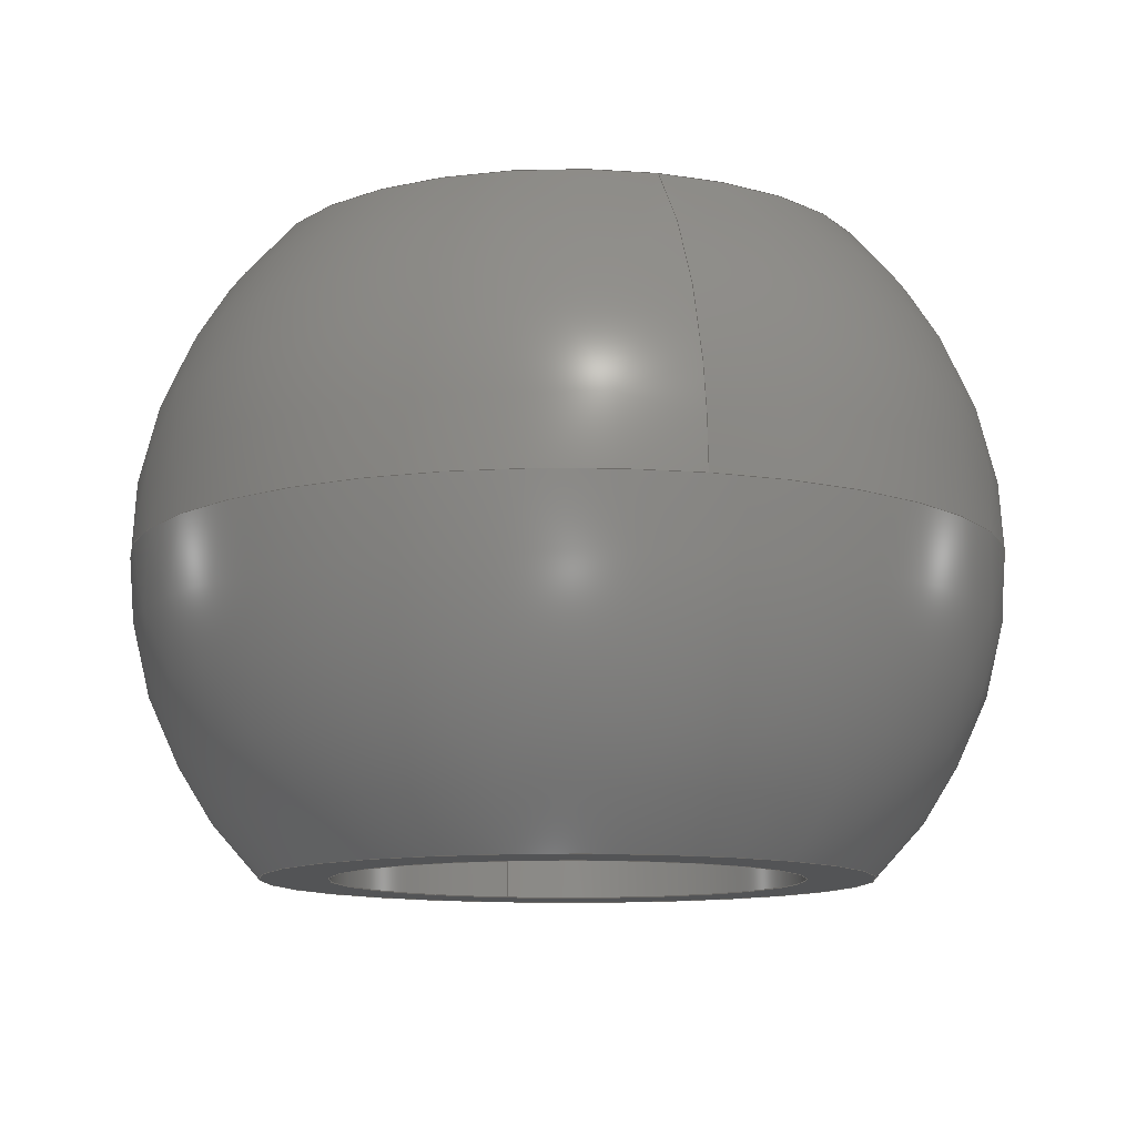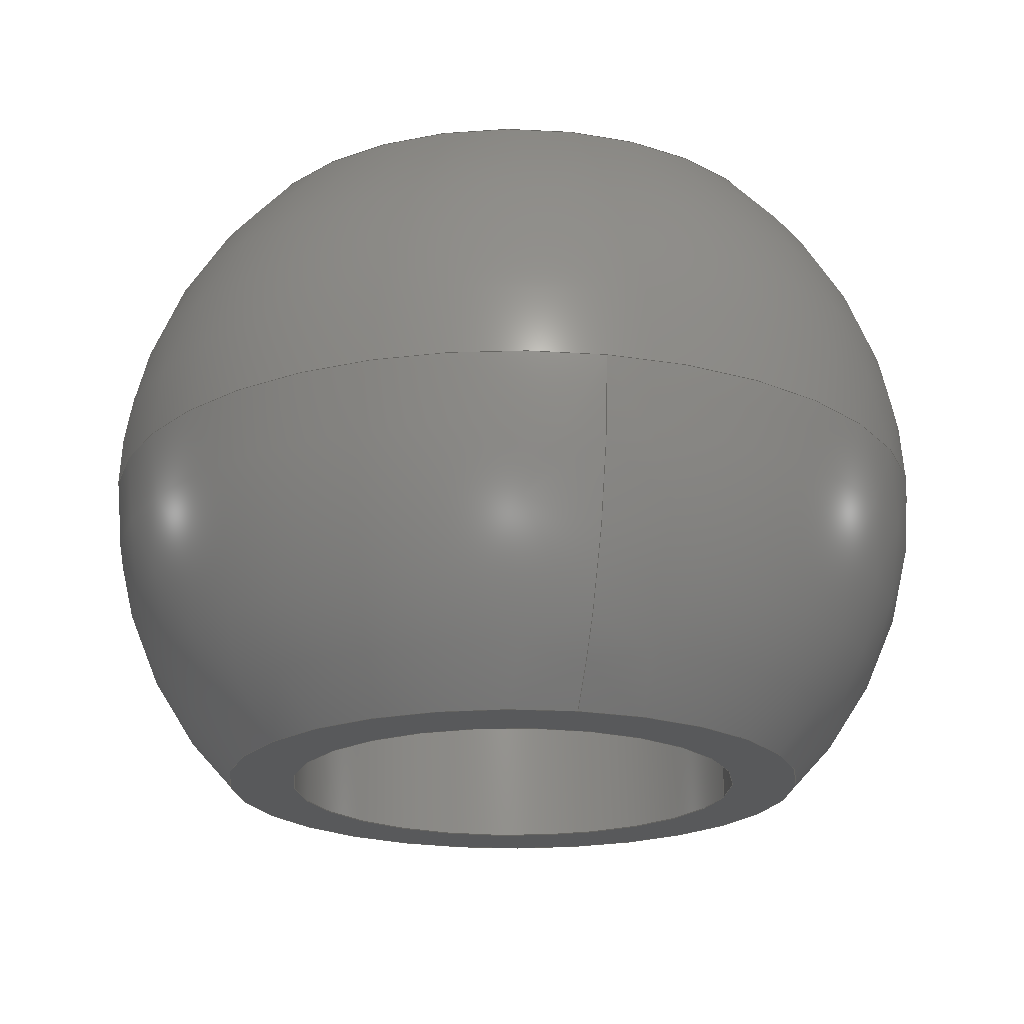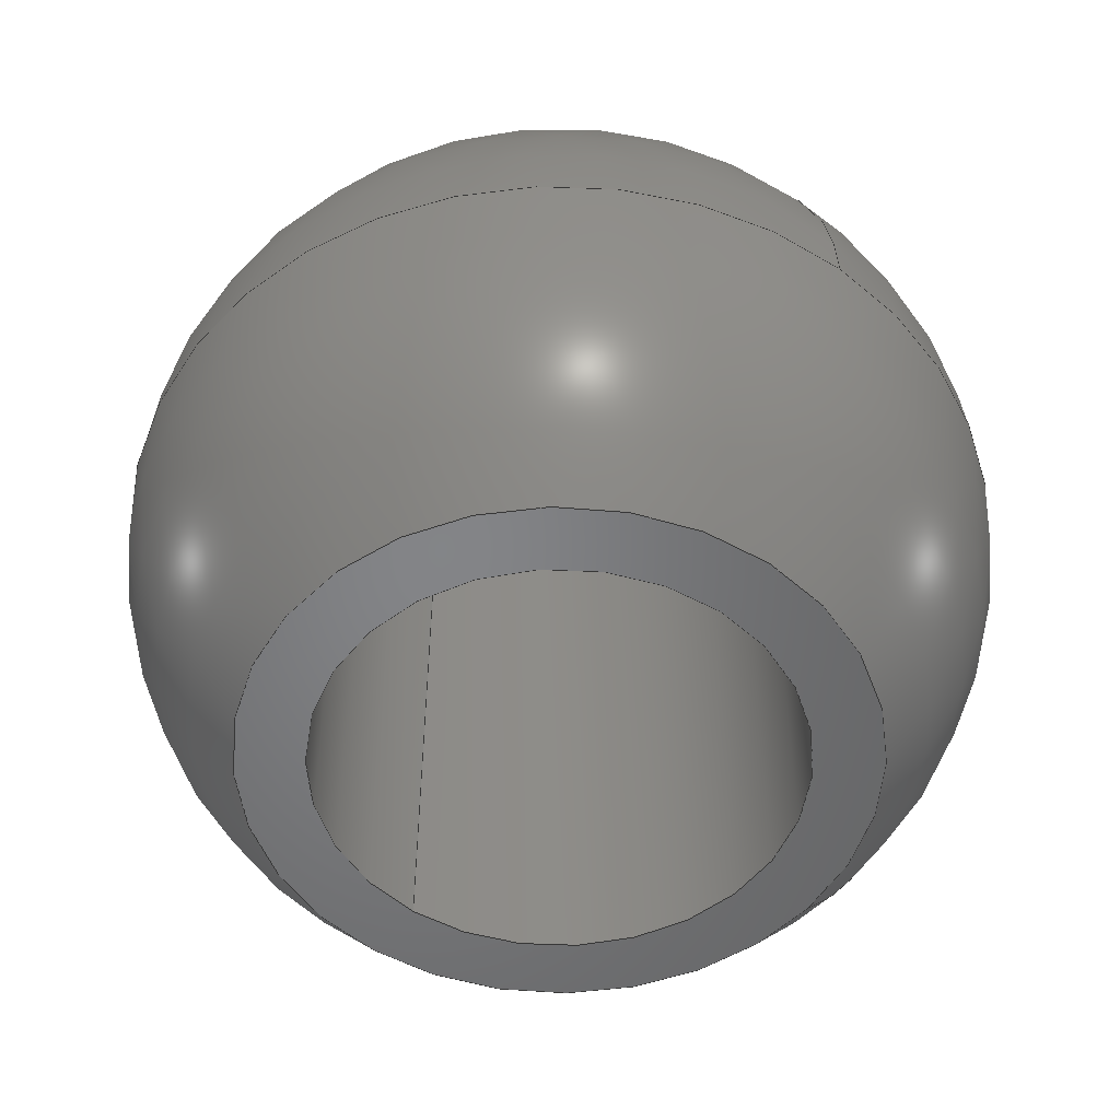
<metadata>
{"format":"step","ext":"step","renderer":"f3d","projection":"perspective","resolution":1024,"background":"white","views":[{"elev":-11.2,"azim":-106.0,"up":"+Z"},{"elev":-20.5,"azim":-11.8,"up":"+Z"},{"elev":-52.1,"azim":-127.2,"up":"+Z"}]}
</metadata>
<code>
ISO-10303-21;
DATA;
#1 = DIRECTION ( 'NONE',  ( -1, 0, 0 ) ) ;
#2 = LOCAL_TIME ( 19, 30, 10, #12 ) ;
#3 = PERSON_AND_ORGANIZATION_ROLE ( 'design_owner' ) ;
#4 = ORIENTED_EDGE ( 'NONE', *, *, #257, .F. ) ;
#5 = CC_DESIGN_PERSON_AND_ORGANIZATION_ASSIGNMENT ( #169, #3, ( #138 ) ) ;
#6 = AXIS2_PLACEMENT_3D ( 'NONE', #85, #8, #1 ) ;
#7 = EDGE_LOOP ( 'NONE', ( #73, #28, #104, #40 ) ) ;
#8 = DIRECTION ( 'NONE',  ( 0, 0, 1 ) ) ;
#9 = CALENDAR_DATE ( 2023, 19, 1 ) ;
#10 = VERTEX_POINT ( 'NONE', #116 ) ;
#11 = CIRCLE ( 'NONE', #86, 7.716 ) ;
#12 = COORDINATED_UNIVERSAL_TIME_OFFSET ( 6, 0, .BEHIND. ) ;
#13 = CARTESIAN_POINT ( 'NONE',  ( 0, 0, 0 ) ) ;
#14 = PERSON_AND_ORGANIZATION_ROLE ( 'creator' ) ;
#15 = DIRECTION ( 'NONE',  ( 0, -1, 0 ) ) ;
#16 = EDGE_CURVE ( 'NONE', #75, #147, #17, .T. ) ;
#17 = CIRCLE ( 'NONE', #202, 7.716 ) ;
#18 = CARTESIAN_POINT ( 'NONE',  ( 0, 0, 0 ) ) ;
#19 = AXIS2_PLACEMENT_3D ( 'NONE', #186, #228, #26 ) ;
#20 = APPROVAL ( #113, 'UNSPECIFIED' ) ;
#21 = CARTESIAN_POINT ( 'NONE',  ( 7.716, 9.45e-16, 8 ) ) ;
#22 = APPROVAL_DATE_TIME ( #127, #29 ) ;
#23 = CARTESIAN_POINT ( 'NONE',  ( -7.716, 0, 8 ) ) ;
#24 = CIRCLE ( 'NONE', #179, 7.716 ) ;
#25 = PERSON ( 'UNSPECIFIED', 'UNSPECIFIED', 'UNSPECIFIED', ('UNSPECIFIED'), ('UNSPECIFIED'), ('UNSPECIFIED') ) ;
#26 = DIRECTION ( 'NONE',  ( -1, 0, 0 ) ) ;
#27 = ORIENTED_EDGE ( 'NONE', *, *, #257, .T. ) ;
#28 = ORIENTED_EDGE ( 'NONE', *, *, #139, .T. ) ;
#29 = APPROVAL ( #248, 'UNSPECIFIED' ) ;
#30 = SHAPE_DEFINITION_REPRESENTATION ( #81, #200 ) ;
#31 = MANIFOLD_SOLID_BREP ( 'Cut-Extrude2', #65 ) ;
#32 = DIRECTION ( 'NONE',  ( 0, -1, -5.782e-17 ) ) ;
#33 = PRODUCT_DEFINITION_FORMATION_WITH_SPECIFIED_SOURCE ( 'ANY', '', #138, .NOT_KNOWN. ) ;
#34 = PERSON_AND_ORGANIZATION ( #25, #163 ) ;
#35 = DIRECTION ( 'NONE',  ( 1, 0, 0 ) ) ;
#36 = ORIENTED_EDGE ( 'NONE', *, *, #16, .F. ) ;
#37 = SECURITY_CLASSIFICATION ( '', '', #198 ) ;
#38 = CARTESIAN_POINT ( 'NONE',  ( 0, 0, -8 ) ) ;
#39 = CC_DESIGN_APPROVAL ( #29, ( #135 ) ) ;
#40 = ORIENTED_EDGE ( 'NONE', *, *, #63, .T. ) ;
#41 = PRODUCT_RELATED_PRODUCT_CATEGORY ( 'detail', '', ( #138 ) ) ;
#42 = CARTESIAN_POINT ( 'NONE',  ( -6, 7.348e-16, -8 ) ) ;
#43 = EDGE_CURVE ( 'NONE', #253, #252, #215, .T. ) ;
#44 = AXIS2_PLACEMENT_3D ( 'NONE', #13, #206, #199 ) ;
#45 = ORIENTED_EDGE ( 'NONE', *, *, #244, .F. ) ;
#46 = CALENDAR_DATE ( 2023, 19, 1 ) ;
#47 = ORIENTED_EDGE ( 'NONE', *, *, #58, .T. ) ;
#48 = EDGE_LOOP ( 'NONE', ( #108, #249 ) ) ;
#49 = DATE_AND_TIME ( #133, #2 ) ;
#50 = ADVANCED_FACE ( 'NONE', ( #197, #235 ), #136, .T. ) ;
#51 = CARTESIAN_POINT ( 'NONE',  ( 9.45e-16, 7.716, -8 ) ) ;
#52 = AXIS2_PLACEMENT_3D ( 'NONE', #38, #120, #15 ) ;
#53 = DATE_TIME_ROLE ( 'creation_date' ) ;
#54 = LINE ( 'NONE', #114, #168 ) ;
#55 = FACE_OUTER_BOUND ( 'NONE', #48, .T. ) ;
#56 = APPROVAL ( #74, 'UNSPECIFIED' ) ;
#57 = AXIS2_PLACEMENT_3D ( 'NONE', #123, #210, #188 ) ;
#58 = EDGE_CURVE ( 'NONE', #219, #253, #162, .T. ) ;
#59 = ORIENTED_EDGE ( 'NONE', *, *, #139, .F. ) ;
#60 = AXIS2_PLACEMENT_3D ( 'NONE', #141, #76, #95 ) ;
#61 = DIRECTION ( 'NONE',  ( -0, -0, 1 ) ) ;
#62 = CARTESIAN_POINT ( 'NONE',  ( 0, 0, 0 ) ) ;
#63 = EDGE_CURVE ( 'NONE', #252, #253, #185, .T. ) ;
#64 = DIRECTION ( 'NONE',  ( -0, 0, -1 ) ) ;
#65 = CLOSED_SHELL ( 'NONE', ( #211, #205, #50, #92, #241, #146 ) ) ;
#66 = CARTESIAN_POINT ( 'NONE',  ( 6, 0, 8 ) ) ;
#67 = LOCAL_TIME ( 19, 30, 10, #110 ) ;
#68 = EDGE_LOOP ( 'NONE', ( #230, #71 ) ) ;
#69 = APPROVAL_ROLE ( '' ) ;
#70 = ORIENTED_EDGE ( 'NONE', *, *, #161, .F. ) ;
#71 = ORIENTED_EDGE ( 'NONE', *, *, #214, .T. ) ;
#72 = CC_DESIGN_APPROVAL ( #20, ( #37 ) ) ;
#73 = ORIENTED_EDGE ( 'NONE', *, *, #58, .F. ) ;
#74 = APPROVAL_STATUS ( 'not_yet_approved' ) ;
#75 = VERTEX_POINT ( 'NONE', #51 ) ;
#76 = DIRECTION ( 'NONE',  ( 0, 0, 1 ) ) ;
#77 = DIRECTION ( 'NONE',  ( -0, 5.782e-17, -1 ) ) ;
#78 = ORIENTED_EDGE ( 'NONE', *, *, #43, .F. ) ;
#79 = CIRCLE ( 'NONE', #52, 6 ) ;
#80 = ORIENTED_EDGE ( 'NONE', *, *, #119, .F. ) ;
#81 = PRODUCT_DEFINITION_SHAPE ( 'NONE', 'NONE',  #135 ) ;
#82 = DIRECTION ( 'NONE',  ( 0, -1, 0 ) ) ;
#83 =( NAMED_UNIT ( * ) PLANE_ANGLE_UNIT ( ) SI_UNIT ( $, .RADIAN. ) );
#84 = DIRECTION ( 'NONE',  ( -1, 0, 0 ) ) ;
#85 = CARTESIAN_POINT ( 'NONE',  ( 0, 0, 8 ) ) ;
#86 = AXIS2_PLACEMENT_3D ( 'NONE', #223, #77, #155 ) ;
#87 = EDGE_LOOP ( 'NONE', ( #213, #143 ) ) ;
#88 = CC_DESIGN_DATE_AND_TIME_ASSIGNMENT ( #231, #53, ( #135 ) ) ;
#89 = APPLICATION_PROTOCOL_DEFINITION ( 'international standard', 'config_control_design', 1994, #159 ) ;
#90 = PERSON_AND_ORGANIZATION ( #25, #163 ) ;
#91 = AXIS2_PLACEMENT_3D ( 'NONE', #167, #192, #247 ) ;
#92 = ADVANCED_FACE ( 'NONE', ( #99 ), #137, .F. ) ;
#93 = VERTEX_POINT ( 'NONE', #220 ) ;
#94 = APPROVAL_ROLE ( '' ) ;
#95 = DIRECTION ( 'NONE',  ( -1, 0, 0 ) ) ;
#96 = COORDINATED_UNIVERSAL_TIME_OFFSET ( 6, 0, .BEHIND. ) ;
#97 = CARTESIAN_POINT ( 'NONE',  ( 0, 0, -8 ) ) ;
#98 = APPROVAL_DATE_TIME ( #49, #56 ) ;
#99 = FACE_OUTER_BOUND ( 'NONE', #7, .T. ) ;
#100 = APPROVAL_PERSON_ORGANIZATION ( #165, #29, #69 ) ;
#101 = FACE_OUTER_BOUND ( 'NONE', #126, .T. ) ;
#102 = PERSON_AND_ORGANIZATION ( #25, #163 ) ;
#103 = DIRECTION ( 'NONE',  ( 1, 0, 0 ) ) ;
#104 = ORIENTED_EDGE ( 'NONE', *, *, #119, .T. ) ;
#105 =( LENGTH_UNIT ( ) NAMED_UNIT ( * ) SI_UNIT ( .MILLI., .METRE. ) );
#106 = CC_DESIGN_PERSON_AND_ORGANIZATION_ASSIGNMENT ( #34, #131, ( #37 ) ) ;
#107 = DIRECTION ( 'NONE',  ( -1, -8.008e-16, 0 ) ) ;
#108 = ORIENTED_EDGE ( 'NONE', *, *, #189, .T. ) ;
#109 = PERSON_AND_ORGANIZATION_ROLE ( 'creator' ) ;
#110 = COORDINATED_UNIVERSAL_TIME_OFFSET ( 6, 0, .BEHIND. ) ;
#111 = AXIS2_PLACEMENT_3D ( 'NONE', #225, #124, #103 ) ;
#112 = CARTESIAN_POINT ( 'NONE',  ( -15, -15, -8 ) ) ;
#113 = APPROVAL_STATUS ( 'not_yet_approved' ) ;
#114 = CARTESIAN_POINT ( 'NONE',  ( 6, 0, -11.12 ) ) ;
#115 = DATE_AND_TIME ( #233, #191 ) ;
#116 = CARTESIAN_POINT ( 'NONE',  ( -9.582e-15, 11.12, 0 ) ) ;
#117 = VECTOR ( 'NONE', #61, 1000 ) ;
#118 = AXIS2_PLACEMENT_3D ( 'NONE', #256, #158, #35 ) ;
#119 = EDGE_CURVE ( 'NONE', #132, #252, #54, .T. ) ;
#120 = DIRECTION ( 'NONE',  ( -0, 5.782e-17, -1 ) ) ;
#121 = DIRECTION ( 'NONE',  ( 0, -5.782e-17, 1 ) ) ;
#122 = DESIGN_CONTEXT ( 'detailed design', #159, 'design' ) ;
#123 = CARTESIAN_POINT ( 'NONE',  ( 0, 0, -11.12 ) ) ;
#124 = DIRECTION ( 'NONE',  ( 0, 0, 1 ) ) ;
#125 = APPLICATION_PROTOCOL_DEFINITION ( 'international standard', 'config_control_design', 1994, #245 ) ;
#126 = EDGE_LOOP ( 'NONE', ( #145, #47, #130, #80 ) ) ;
#127 = DATE_AND_TIME ( #46, #154 ) ;
#128 = EDGE_LOOP ( 'NONE', ( #70, #59 ) ) ;
#129 = PERSON_AND_ORGANIZATION ( #25, #163 ) ;
#130 = ORIENTED_EDGE ( 'NONE', *, *, #43, .T. ) ;
#131 = PERSON_AND_ORGANIZATION_ROLE ( 'classification_officer' ) ;
#132 = VERTEX_POINT ( 'NONE', #242 ) ;
#133 = CALENDAR_DATE ( 2023, 19, 1 ) ;
#134 = CIRCLE ( 'NONE', #6, 7.716 ) ;
#135 = PRODUCT_DEFINITION ( 'UNKNOWN', '', #33, #122 ) ;
#136 = SPHERICAL_SURFACE ( 'NONE', #221, 11.12 ) ;
#137 = CYLINDRICAL_SURFACE ( 'NONE', #118, 6 ) ;
#138 = PRODUCT ( '2995K14_Swivel Joint Inside_2995K14_sldprt', '2995K14_Swivel Joint Inside_2995K14_sldprt', '', ( #209 ) ) ;
#139 = EDGE_CURVE ( 'NONE', #219, #132, #204, .T. ) ;
#140 = FACE_BOUND ( 'NONE', #128, .T. ) ;
#141 = CARTESIAN_POINT ( 'NONE',  ( 0, 0, 8 ) ) ;
#142 = DIRECTION ( 'NONE',  ( 0, 0, 1 ) ) ;
#143 = ORIENTED_EDGE ( 'NONE', *, *, #153, .T. ) ;
#144 = COORDINATED_UNIVERSAL_TIME_OFFSET ( 6, 0, .BEHIND. ) ;
#145 = ORIENTED_EDGE ( 'NONE', *, *, #161, .T. ) ;
#146 = ADVANCED_FACE ( 'NONE', ( #55, #140 ), #177, .F. ) ;
#147 = VERTEX_POINT ( 'NONE', #255 ) ;
#148 = DATE_TIME_ROLE ( 'classification_date' ) ;
#149 = APPROVAL_PERSON_ORGANIZATION ( #90, #56, #94 ) ;
#150 = APPROVAL_DATE_TIME ( #194, #20 ) ;
#151 = PERSON_AND_ORGANIZATION ( #25, #163 ) ;
#152 = DIRECTION ( 'NONE',  ( 0, 0, 1 ) ) ;
#153 = EDGE_CURVE ( 'NONE', #10, #93, #181, .T. ) ;
#154 = LOCAL_TIME ( 19, 30, 10, #144 ) ;
#155 = DIRECTION ( 'NONE',  ( 0, -1, 0 ) ) ;
#156 = CARTESIAN_POINT ( 'NONE',  ( -6, 7.348e-16, -11.12 ) ) ;
#157 = AXIS2_PLACEMENT_3D ( 'NONE', #112, #121, #32 ) ;
#158 = DIRECTION ( 'NONE',  ( -0, -0, 1 ) ) ;
#159 = APPLICATION_CONTEXT ( 'configuration controlled 3d designs of mechanical parts and assemblies' ) ;
#160 = AXIS2_PLACEMENT_3D ( 'NONE', #203, #152, #201 ) ;
#161 = EDGE_CURVE ( 'NONE', #132, #219, #79, .T. ) ;
#162 = LINE ( 'NONE', #156, #117 ) ;
#163 = ORGANIZATION ( 'UNSPECIFIED', 'UNSPECIFIED', '' ) ;
#164 = FACE_BOUND ( 'NONE', #193, .T. ) ;
#165 = PERSON_AND_ORGANIZATION ( #25, #163 ) ;
#166 = CC_DESIGN_PERSON_AND_ORGANIZATION_ASSIGNMENT ( #151, #109, ( #33 ) ) ;
#167 = CARTESIAN_POINT ( 'NONE',  ( 0, 0, 0 ) ) ;
#168 = VECTOR ( 'NONE', #237, 1000 ) ;
#169 = PERSON_AND_ORGANIZATION ( #25, #163 ) ;
#170 = CYLINDRICAL_SURFACE ( 'NONE', #57, 6 ) ;
#171 = EDGE_LOOP ( 'NONE', ( #27, #190 ) ) ;
#172 = APPROVAL_ROLE ( '' ) ;
#173 = CC_DESIGN_SECURITY_CLASSIFICATION ( #37, ( #33 ) ) ;
#174 = ORIENTED_EDGE ( 'NONE', *, *, #63, .F. ) ;
#175 = DIRECTION ( 'NONE',  ( -1, -8.008e-16, 0 ) ) ;
#176 = CALENDAR_DATE ( 2023, 19, 1 ) ;
#177 = PLANE ( 'NONE',  #157 ) ;
#178 = PERSON_AND_ORGANIZATION_ROLE ( 'design_supplier' ) ;
#179 = AXIS2_PLACEMENT_3D ( 'NONE', #246, #142, #84 ) ;
#180 = DIRECTION ( 'NONE',  ( -0, 0, -1 ) ) ;
#181 = CIRCLE ( 'NONE', #44, 11.12 ) ;
#182 = FACE_BOUND ( 'NONE', #259, .T. ) ;
#183 = CC_DESIGN_PERSON_AND_ORGANIZATION_ASSIGNMENT ( #102, #14, ( #135 ) ) ;
#184 = SPHERICAL_SURFACE ( 'NONE', #236, 11.12 ) ;
#185 = CIRCLE ( 'NONE', #60, 6 ) ;
#186 = CARTESIAN_POINT ( 'NONE',  ( -15, 15, 8 ) ) ;
#187 = LOCAL_TIME ( 19, 30, 10, #212 ) ;
#188 = DIRECTION ( 'NONE',  ( 1, 0, 0 ) ) ;
#189 = EDGE_CURVE ( 'NONE', #147, #75, #11, .T. ) ;
#190 = ORIENTED_EDGE ( 'NONE', *, *, #244, .T. ) ;
#191 = LOCAL_TIME ( 19, 30, 10, #96 ) ;
#192 = DIRECTION ( 'NONE',  ( 0, 0, 1 ) ) ;
#193 = EDGE_LOOP ( 'NONE', ( #174, #78 ) ) ;
#194 = DATE_AND_TIME ( #176, #187 ) ;
#195 = ORIENTED_EDGE ( 'NONE', *, *, #189, .F. ) ;
#196 = VERTEX_POINT ( 'NONE', #21 ) ;
#197 = FACE_OUTER_BOUND ( 'NONE', #68, .T. ) ;
#198 = SECURITY_CLASSIFICATION_LEVEL ( 'unclassified' ) ;
#199 = DIRECTION ( 'NONE',  ( -1, 0, 1.225e-16 ) ) ;
#200 = ADVANCED_BREP_SHAPE_REPRESENTATION ( '2995K14_Swivel Joint Inside_2995K14_sldprt', ( #31, #91 ), #208 ) ;
#201 = DIRECTION ( 'NONE',  ( -1, 0, 0 ) ) ;
#202 = AXIS2_PLACEMENT_3D ( 'NONE', #254, #243, #82 ) ;
#203 = CARTESIAN_POINT ( 'NONE',  ( 0, 0, 8 ) ) ;
#204 = CIRCLE ( 'NONE', #232, 6 ) ;
#205 = ADVANCED_FACE ( 'NONE', ( #182, #258 ), #184, .T. ) ;
#206 = DIRECTION ( 'NONE',  ( -1.225e-16, -9.807e-32, -1 ) ) ;
#207 = CARTESIAN_POINT ( 'NONE',  ( -6, 7.348e-16, 8 ) ) ;
#208 =( GEOMETRIC_REPRESENTATION_CONTEXT ( 3 ) GLOBAL_UNCERTAINTY_ASSIGNED_CONTEXT ( ( #234 ) ) GLOBAL_UNIT_ASSIGNED_CONTEXT ( ( #105, #83, #227 ) ) REPRESENTATION_CONTEXT ( 'NONE', 'WORKASPACE' ) );
#209 = MECHANICAL_CONTEXT ( 'NONE', #245, 'mechanical' ) ;
#210 = DIRECTION ( 'NONE',  ( -0, -0, 1 ) ) ;
#211 = ADVANCED_FACE ( 'NONE', ( #101 ), #170, .F. ) ;
#212 = COORDINATED_UNIVERSAL_TIME_OFFSET ( 6, 0, .BEHIND. ) ;
#213 = ORIENTED_EDGE ( 'NONE', *, *, #214, .F. ) ;
#214 = EDGE_CURVE ( 'NONE', #10, #93, #224, .T. ) ;
#215 = CIRCLE ( 'NONE', #160, 6 ) ;
#216 = EDGE_LOOP ( 'NONE', ( #4, #45 ) ) ;
#217 = APPROVAL_PERSON_ORGANIZATION ( #129, #20, #172 ) ;
#218 = PERSON_AND_ORGANIZATION ( #25, #163 ) ;
#219 = VERTEX_POINT ( 'NONE', #42 ) ;
#220 = CARTESIAN_POINT ( 'NONE',  ( 8.221e-15, -11.12, 0 ) ) ;
#221 = AXIS2_PLACEMENT_3D ( 'NONE', #18, #180, #175 ) ;
#222 = DIRECTION ( 'NONE',  ( 0, -1, 0 ) ) ;
#223 = CARTESIAN_POINT ( 'NONE',  ( 0, 4.626e-16, -8 ) ) ;
#224 = CIRCLE ( 'NONE', #111, 11.12 ) ;
#225 = CARTESIAN_POINT ( 'NONE',  ( 0, 0, 0 ) ) ;
#226 = PLANE ( 'NONE',  #19 ) ;
#227 =( NAMED_UNIT ( * ) SI_UNIT ( $, .STERADIAN. ) SOLID_ANGLE_UNIT ( ) );
#228 = DIRECTION ( 'NONE',  ( -0, 0, -1 ) ) ;
#229 = CC_DESIGN_DATE_AND_TIME_ASSIGNMENT ( #115, #148, ( #37 ) ) ;
#230 = ORIENTED_EDGE ( 'NONE', *, *, #153, .F. ) ;
#231 = DATE_AND_TIME ( #9, #67 ) ;
#232 = AXIS2_PLACEMENT_3D ( 'NONE', #97, #239, #222 ) ;
#233 = CALENDAR_DATE ( 2023, 19, 1 ) ;
#234 = UNCERTAINTY_MEASURE_WITH_UNIT (LENGTH_MEASURE( 1e-05 ), #105, 'distance_accuracy_value', 'NONE');
#235 = FACE_BOUND ( 'NONE', #216, .T. ) ;
#236 = AXIS2_PLACEMENT_3D ( 'NONE', #62, #64, #107 ) ;
#237 = DIRECTION ( 'NONE',  ( -0, -0, 1 ) ) ;
#238 = CC_DESIGN_PERSON_AND_ORGANIZATION_ASSIGNMENT ( #218, #178, ( #33 ) ) ;
#239 = DIRECTION ( 'NONE',  ( -0, 5.782e-17, -1 ) ) ;
#240 = CC_DESIGN_APPROVAL ( #56, ( #33 ) ) ;
#241 = ADVANCED_FACE ( 'NONE', ( #250, #164 ), #226, .F. ) ;
#242 = CARTESIAN_POINT ( 'NONE',  ( 6, 0, -8 ) ) ;
#243 = DIRECTION ( 'NONE',  ( -0, 5.782e-17, -1 ) ) ;
#244 = EDGE_CURVE ( 'NONE', #196, #251, #24, .T. ) ;
#245 = APPLICATION_CONTEXT ( 'configuration controlled 3d designs of mechanical parts and assemblies' ) ;
#246 = CARTESIAN_POINT ( 'NONE',  ( 0, 0, 8 ) ) ;
#247 = DIRECTION ( 'NONE',  ( 1, 0, 0 ) ) ;
#248 = APPROVAL_STATUS ( 'not_yet_approved' ) ;
#249 = ORIENTED_EDGE ( 'NONE', *, *, #16, .T. ) ;
#250 = FACE_OUTER_BOUND ( 'NONE', #171, .T. ) ;
#251 = VERTEX_POINT ( 'NONE', #23 ) ;
#252 = VERTEX_POINT ( 'NONE', #66 ) ;
#253 = VERTEX_POINT ( 'NONE', #207 ) ;
#254 = CARTESIAN_POINT ( 'NONE',  ( 0, 4.626e-16, -8 ) ) ;
#255 = CARTESIAN_POINT ( 'NONE',  ( 0, -7.716, -8 ) ) ;
#256 = CARTESIAN_POINT ( 'NONE',  ( 0, 0, -11.12 ) ) ;
#257 = EDGE_CURVE ( 'NONE', #251, #196, #134, .T. ) ;
#258 = FACE_OUTER_BOUND ( 'NONE', #87, .T. ) ;
#259 = EDGE_LOOP ( 'NONE', ( #195, #36 ) ) ;
ENDSEC;
END-ISO-10303-21;

</code>
